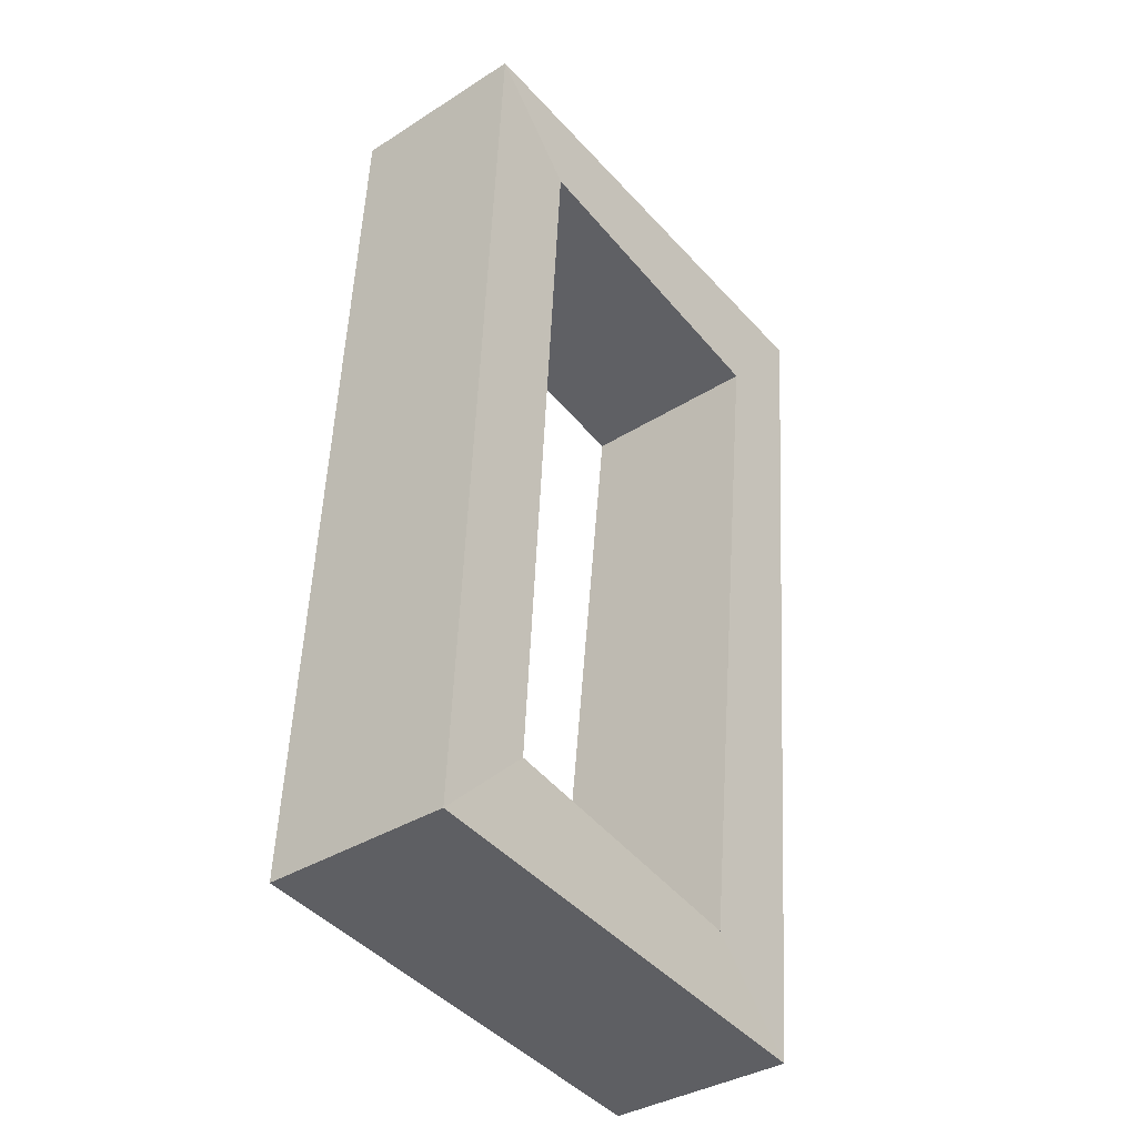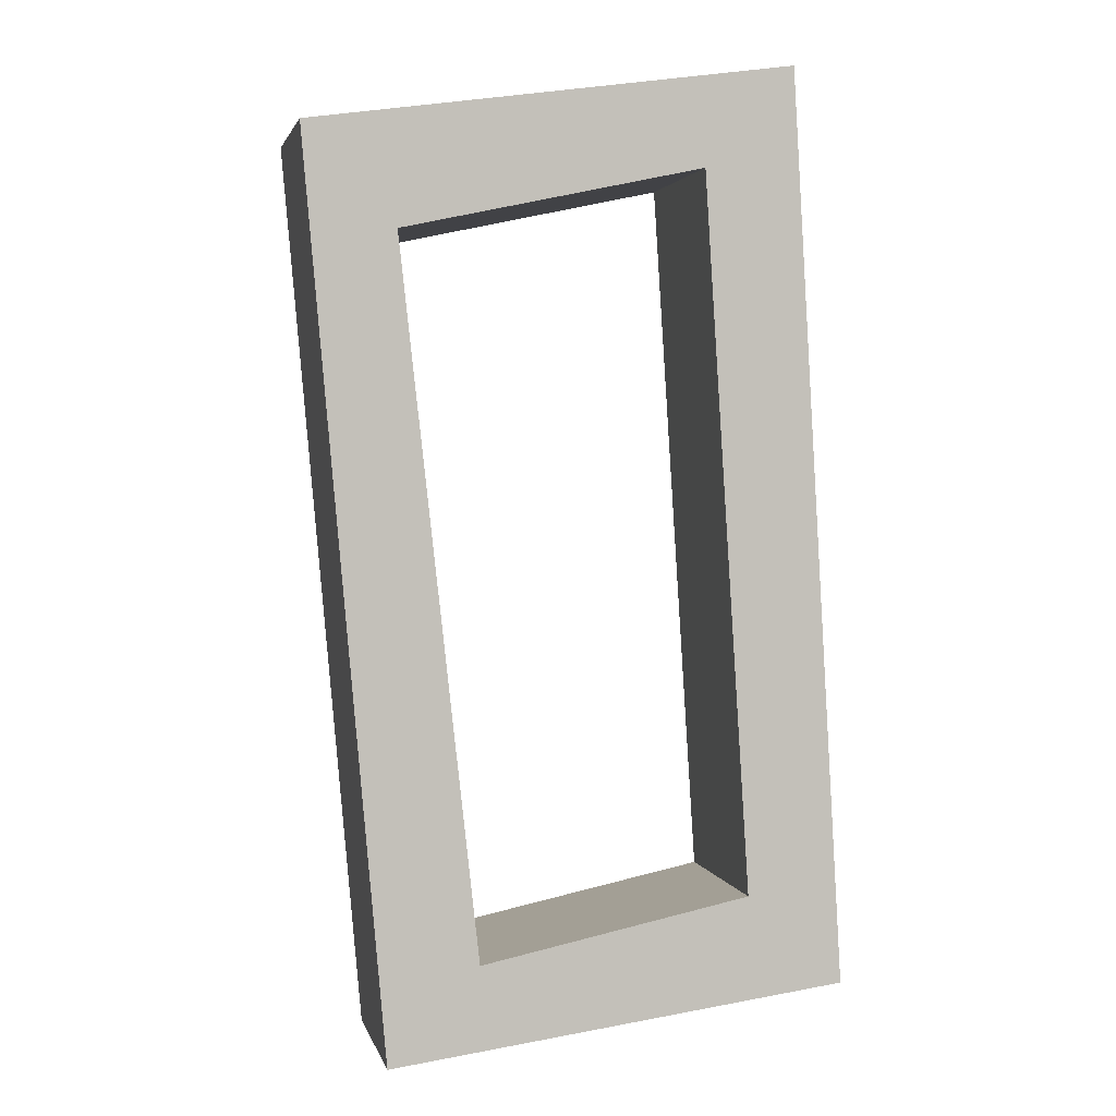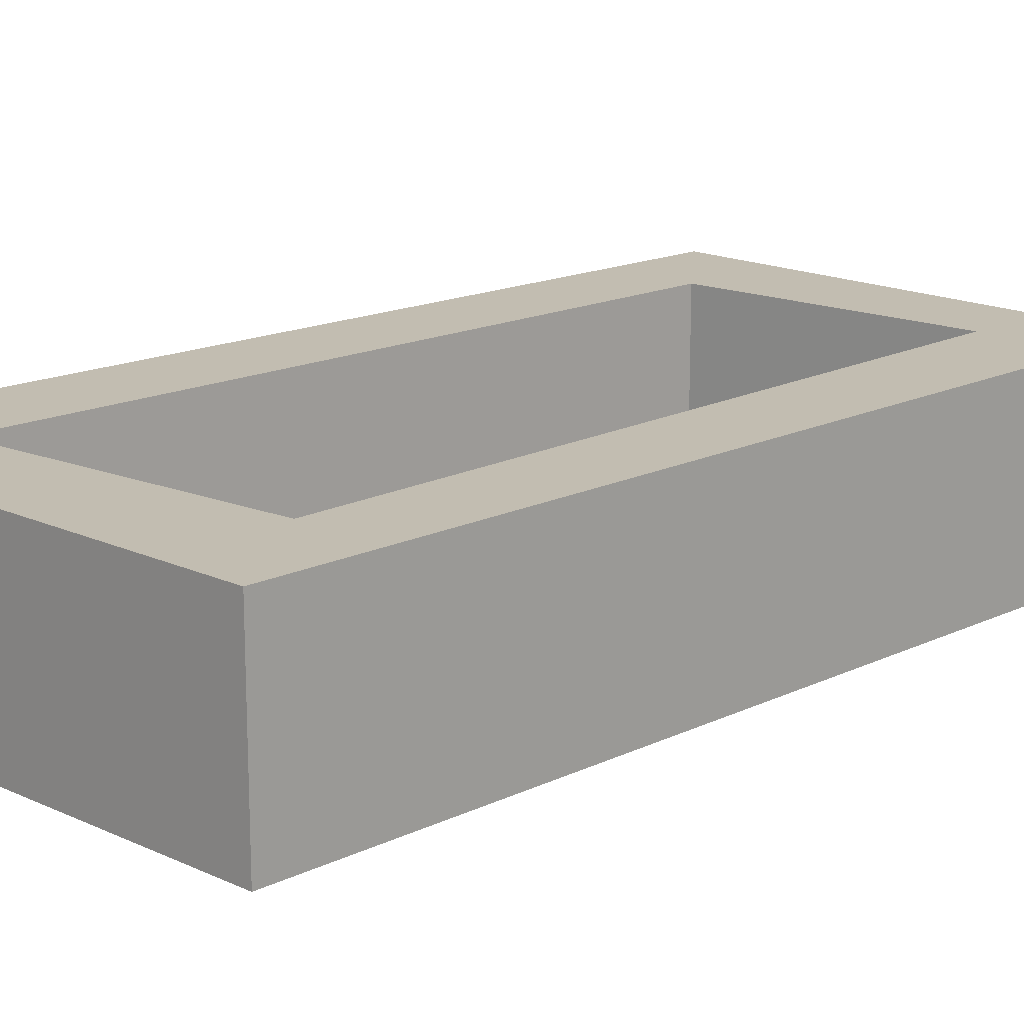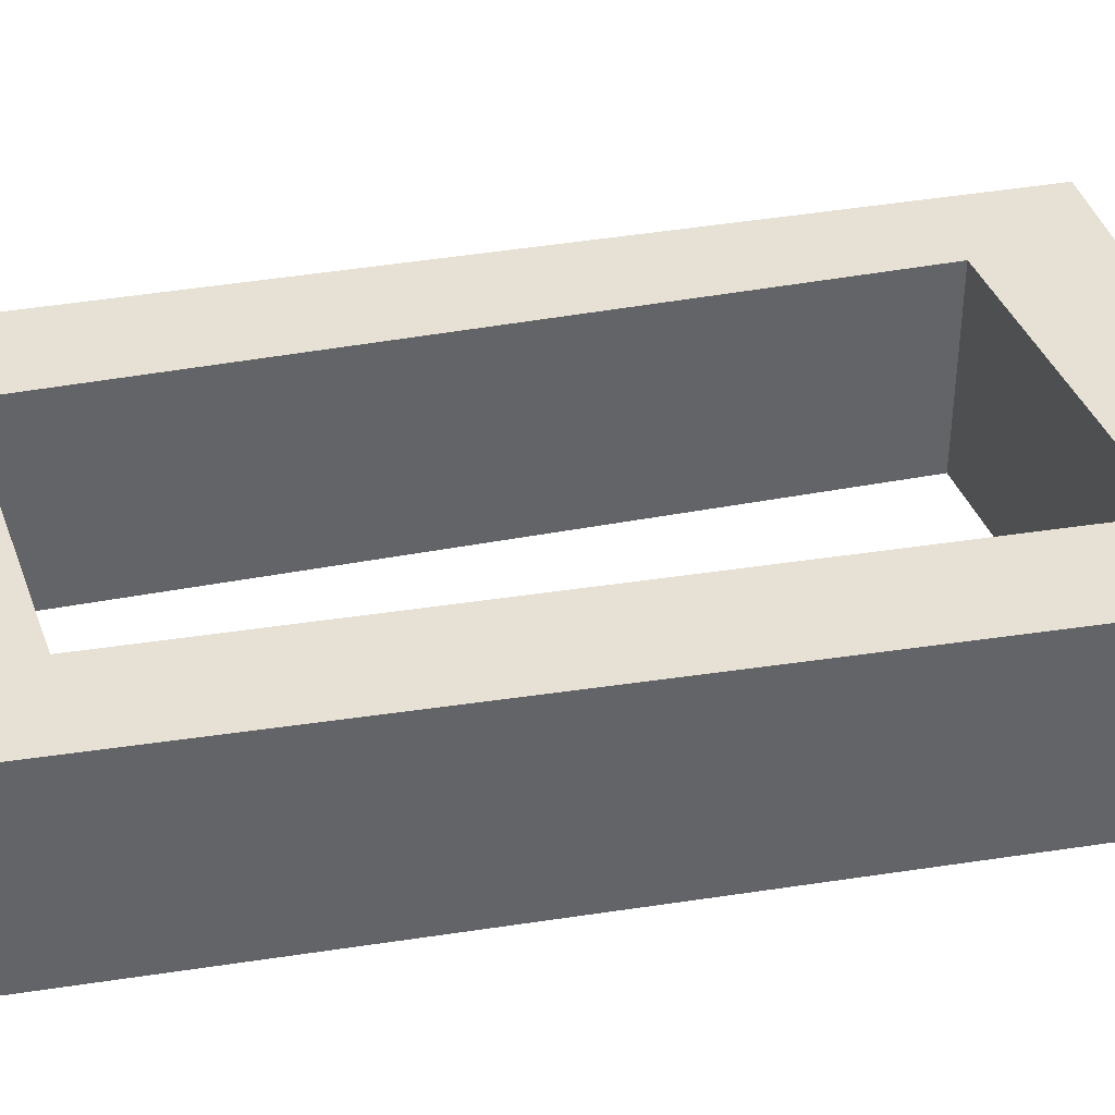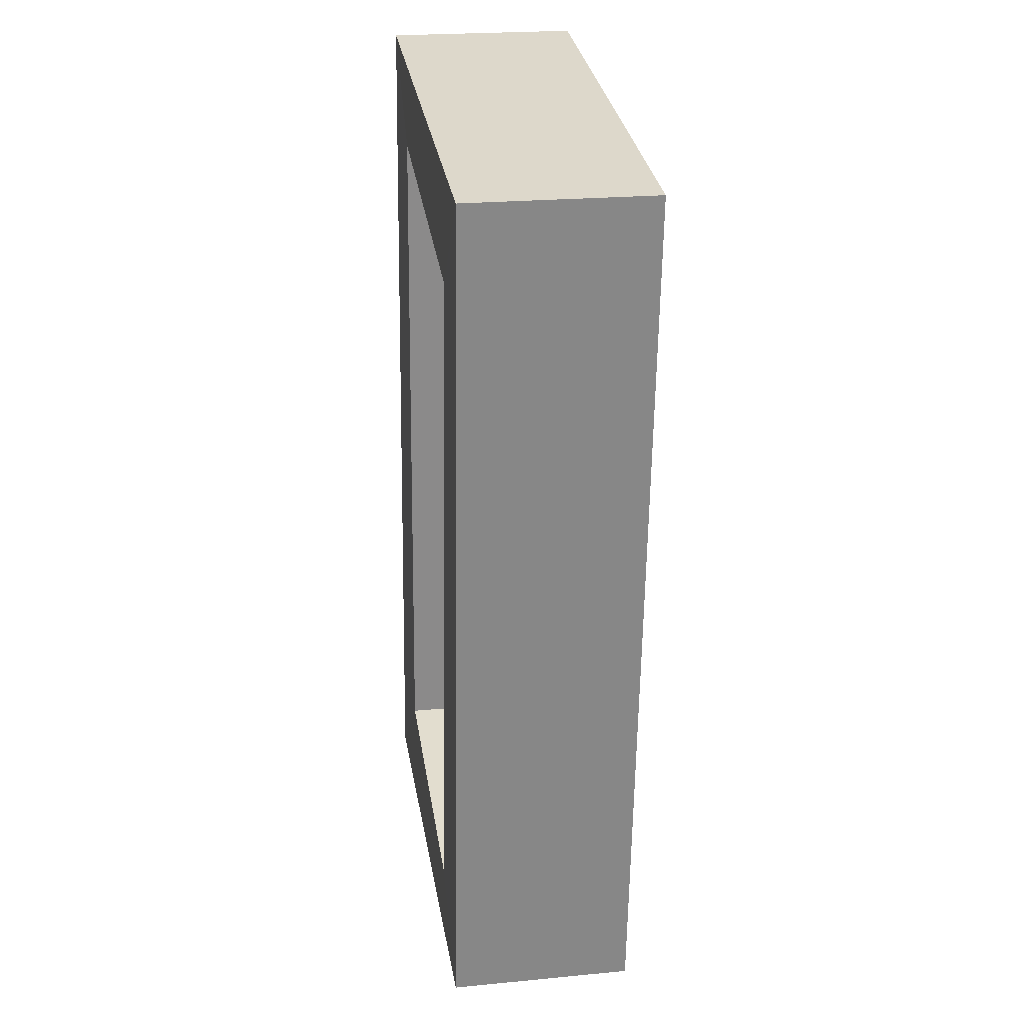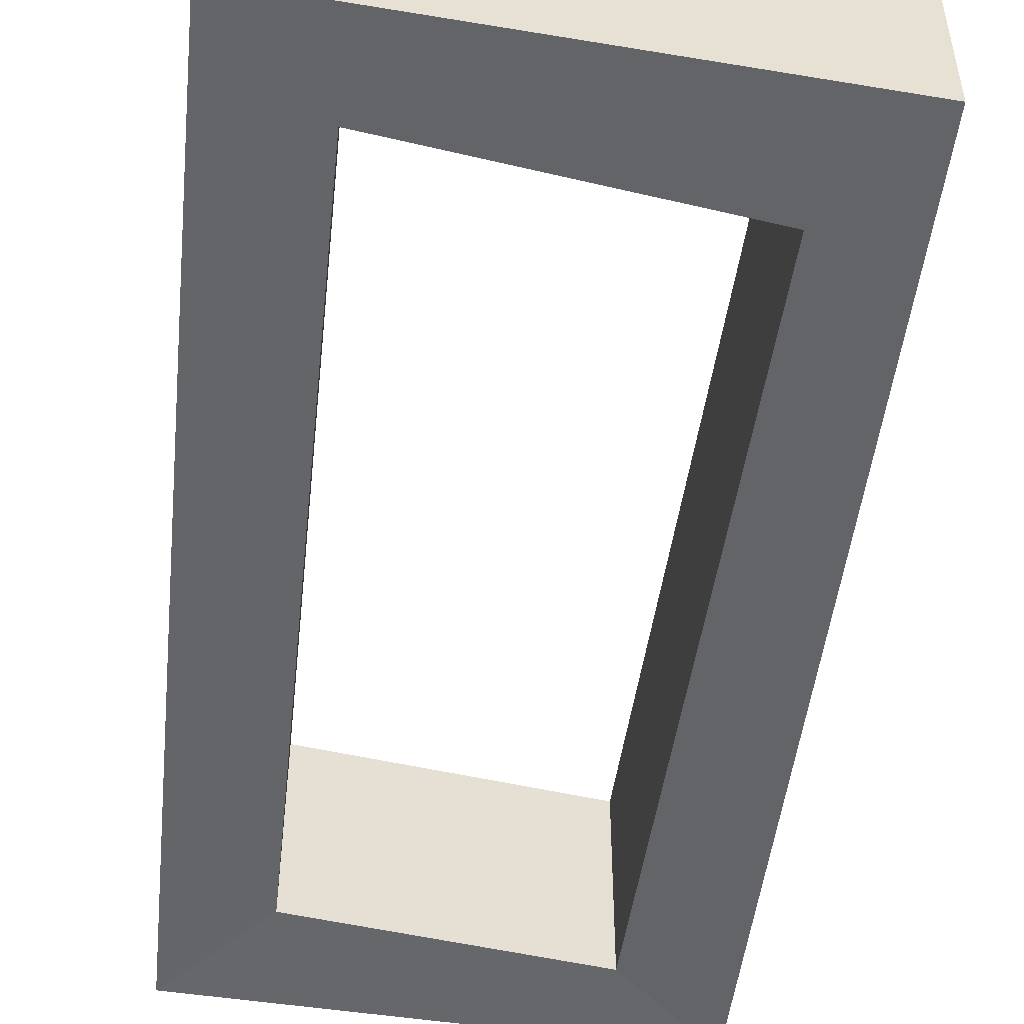
<metadata>
{"format":"obj","ext":"obj","renderer":"f3d","projection":"perspective","resolution":1024,"background":"white","views":[{"elev":-35.9,"azim":-50.1,"up":"+Z"},{"elev":2.4,"azim":167.4,"up":"+Z"},{"elev":16.8,"azim":51.0,"up":"+Y"},{"elev":39.2,"azim":-97.3,"up":"+Y"},{"elev":23.0,"azim":80.8,"up":"+Z"},{"elev":-51.3,"azim":-2.3,"up":"+Y"}]}
</metadata>
<code>
o 立方体_立方体.001
v 2.967 1.641 6.407
v 2.35 1.341 6.353
v 2.843 1.641 4.994
v 2.278 1.341 5.231
v 2.126 1.641 5.088
v 2.824 1.341 6.25
v 2.21 1.641 6.513
v 2.701 1.341 5.144
v 2.967 1.341 6.407
v 2.21 1.341 6.513
v 2.126 1.336 5.088
v 2.843 1.342 4.994
v 2.35 1.641 6.353
v 2.278 1.641 5.231
v 2.701 1.641 5.144
v 2.824 1.641 6.25
f 2 4 14 13
f 16 13 7 1
f 15 16 1 3
f 14 15 3 5
f 13 14 5 7
f 9 12 3 1
f 8 6 16 15
f 12 11 5 3
f 10 9 1 7
f 4 8 15 14
f 6 2 13 16
f 11 10 7 5
f 2 6 9 10
f 6 8 12 9
f 2 10 11 4
f 4 11 12 8

</code>
